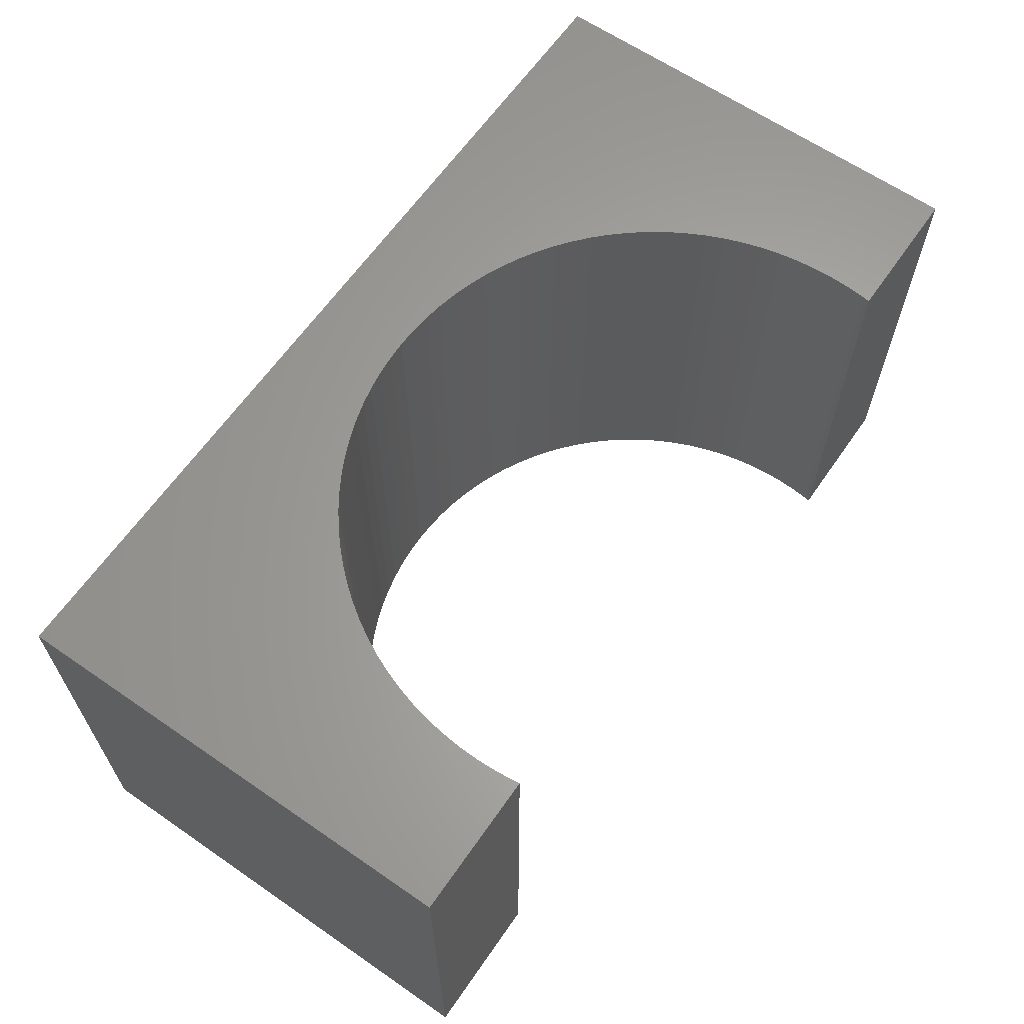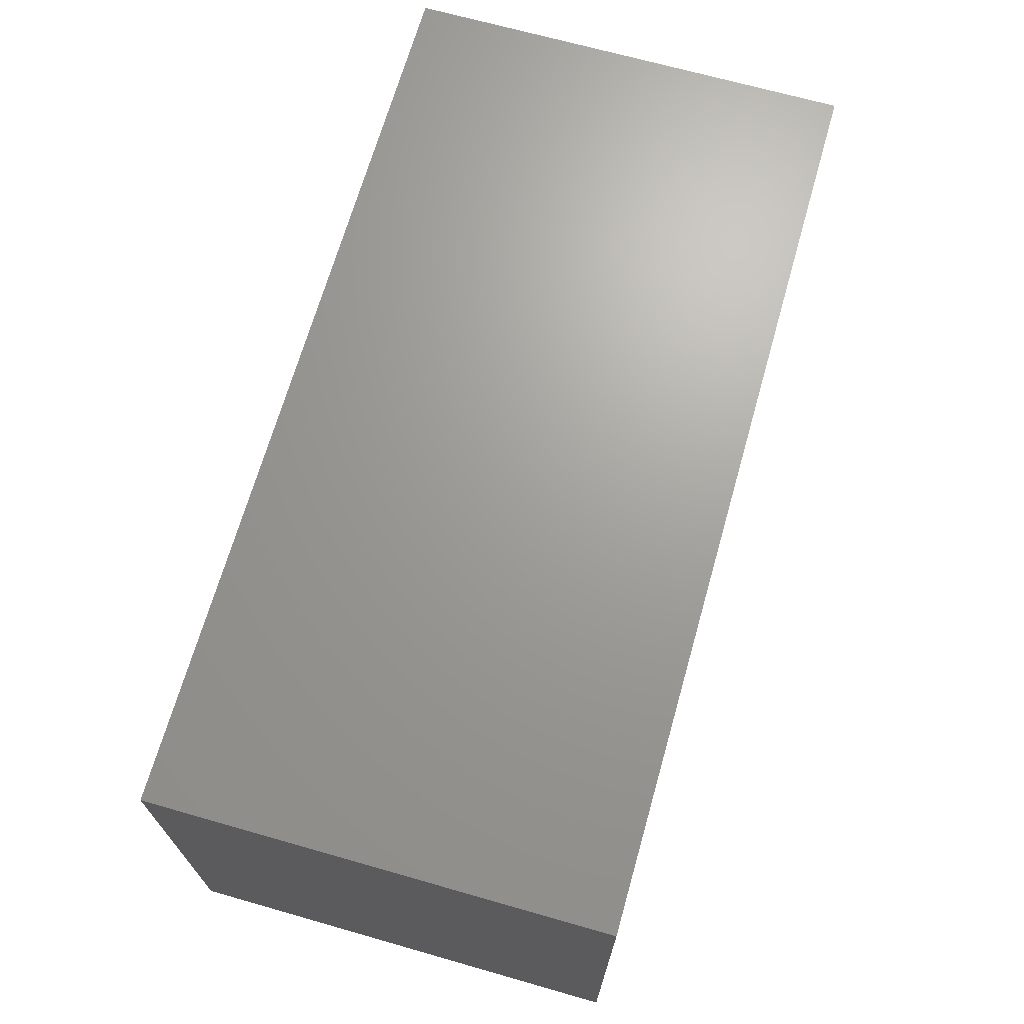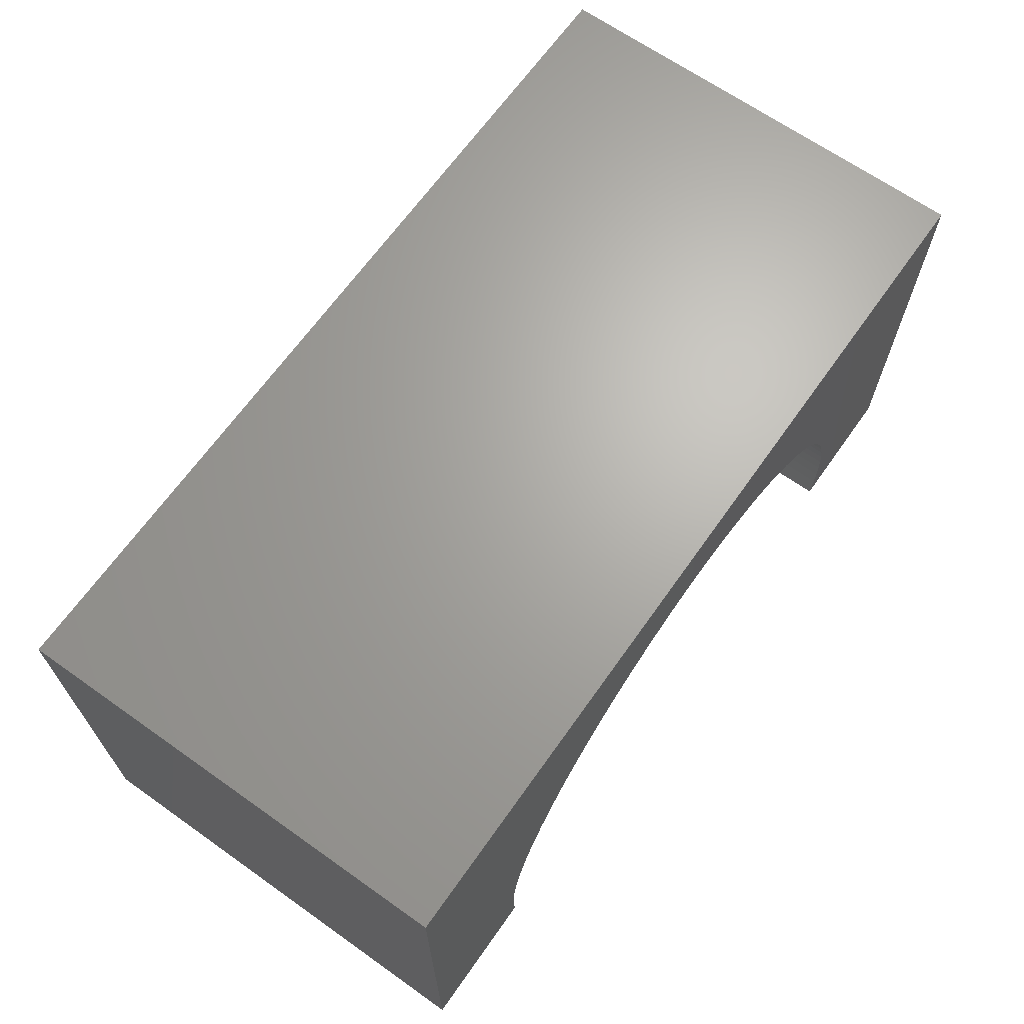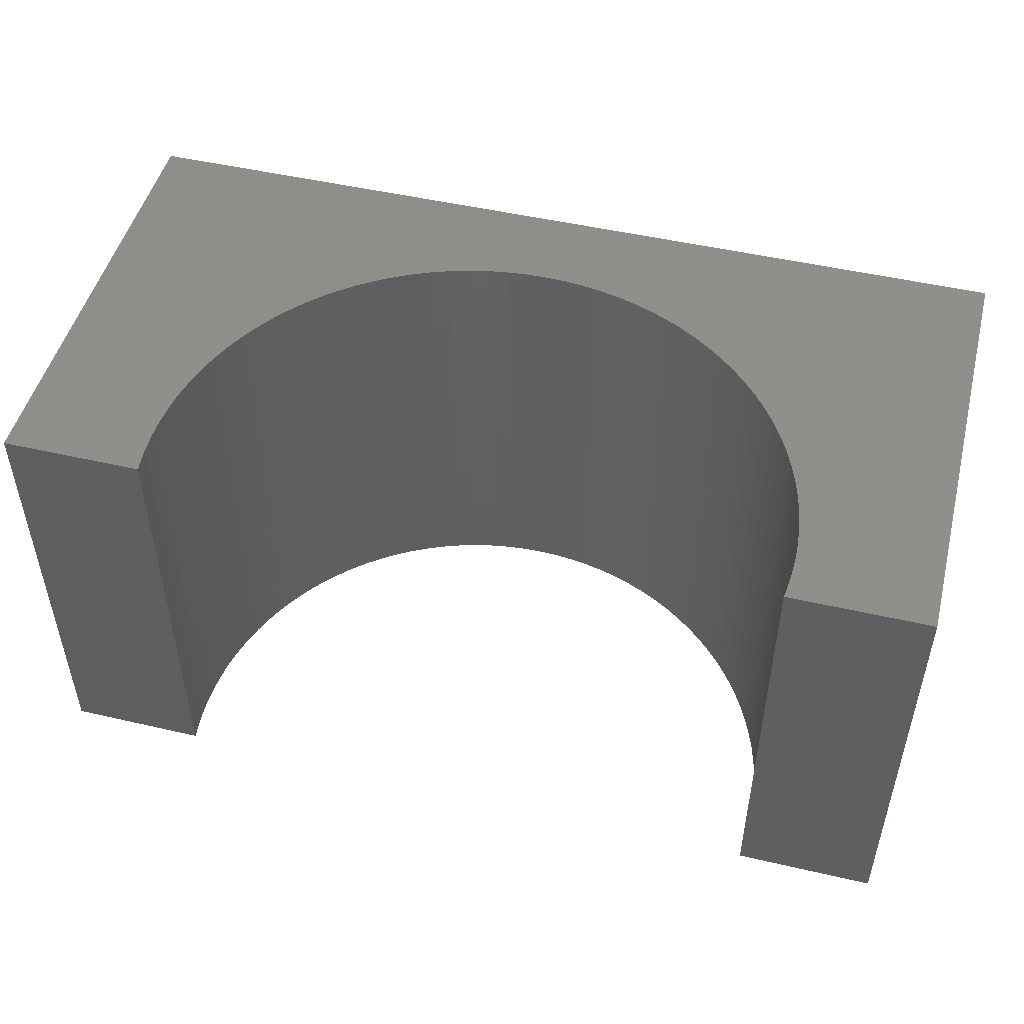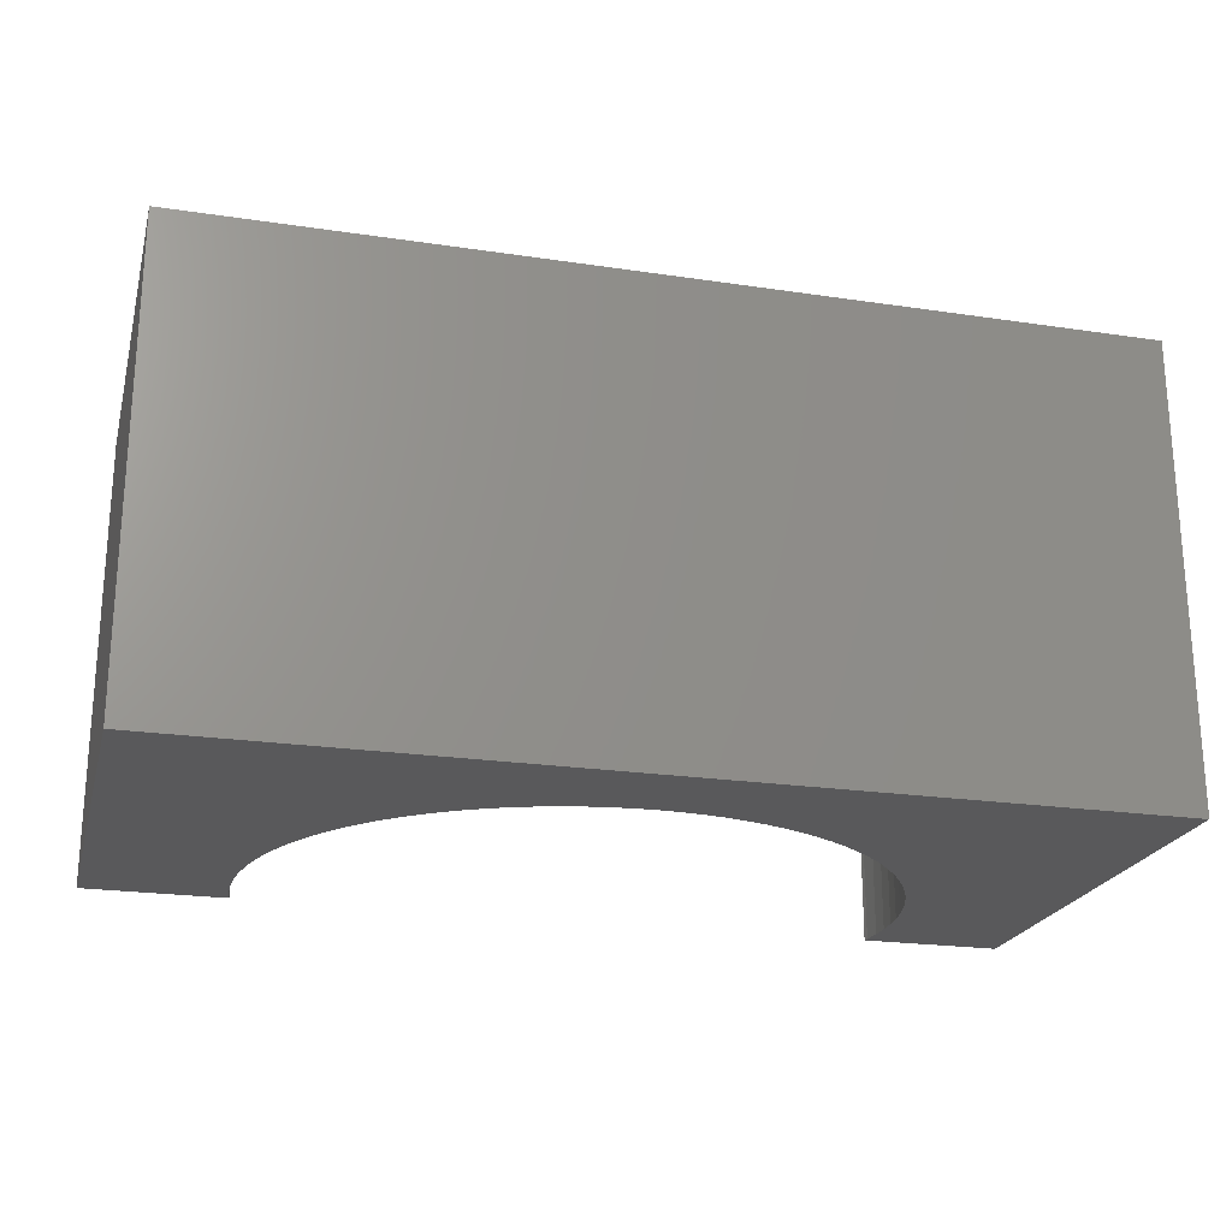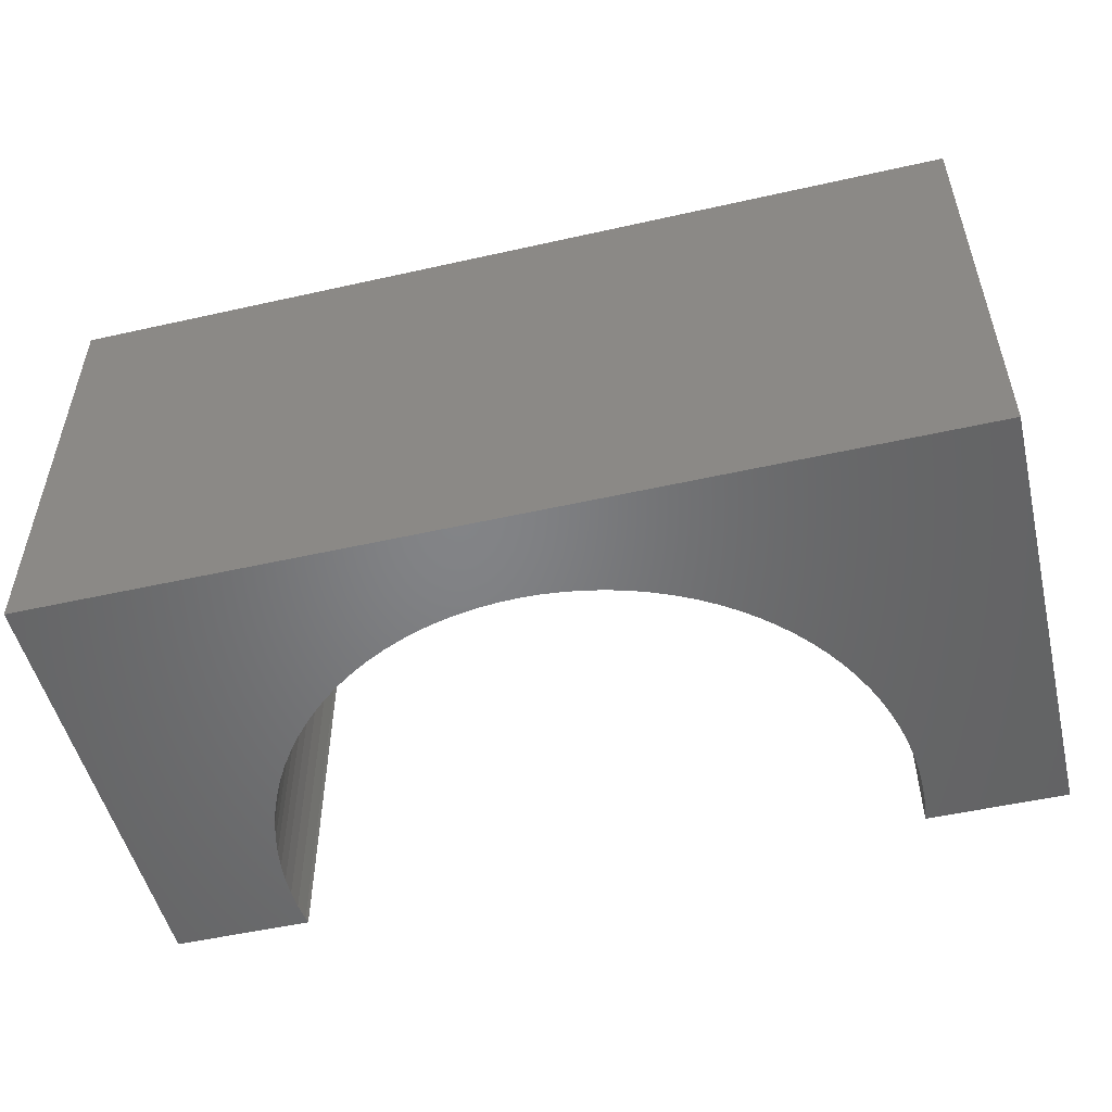
<metadata>
{"format":"stl","ext":"stl","renderer":"f3d","projection":"perspective","resolution":1024,"background":"white","views":[{"elev":63.6,"azim":124.8,"up":"+Y"},{"elev":68.6,"azim":105.9,"up":"+Z"},{"elev":66.7,"azim":-54.7,"up":"+Z"},{"elev":49.2,"azim":-165.6,"up":"+Y"},{"elev":-22.2,"azim":-14.5,"up":"+Y"},{"elev":-51.6,"azim":13.7,"up":"+Y"}]}
</metadata>
<code>
# stl→obj: 122 verts, 240 faces
v -5 -2.5 -2.5
v -5 2.5 2.5
v -5 2.5 -2.5
v -5 -2.5 2.5
v 5 -2.5 2.5
v 5 2.5 2.5
v 5 2.5 -2.5
v 5 -2.5 -2.5
v 0 2.5 1.5
v 0.2198 2.5 1.493
v 0.4387 2.5 1.472
v 0.6558 2.5 1.438
v 0.8704 2.5 1.39
v 1.082 2.5 1.329
v 1.288 2.5 1.254
v 1.49 2.5 1.167
v 1.686 2.5 1.067
v 1.875 2.5 0.9551
v 2.057 2.5 0.8316
v 2.231 2.5 0.6968
v 2.396 2.5 0.5514
v 2.551 2.5 0.3959
v 2.697 2.5 0.231
v 2.832 2.5 0.05725
v 2.955 2.5 -0.1246
v 3.067 2.5 -0.3139
v 3.167 2.5 -0.5098
v 3.254 2.5 -0.7116
v 3.329 2.5 -0.9184
v 3.39 2.5 -1.13
v 3.438 2.5 -1.344
v 3.472 2.5 -1.561
v 3.493 2.5 -1.78
v 3.5 2.5 -2
v 3.493 2.5 -2.22
v 3.472 2.5 -2.439
v 3.463 2.5 -2.5
v -0.2198 2.5 1.493
v -0.4387 2.5 1.472
v -0.6558 2.5 1.438
v -0.8704 2.5 1.39
v -1.082 2.5 1.329
v -1.288 2.5 1.254
v -1.49 2.5 1.167
v -1.686 2.5 1.067
v -1.875 2.5 0.9551
v -2.057 2.5 0.8316
v -2.231 2.5 0.6968
v -2.396 2.5 0.5514
v -2.551 2.5 0.3959
v -2.697 2.5 0.231
v -2.832 2.5 0.05725
v -2.955 2.5 -0.1246
v -3.067 2.5 -0.3139
v -3.167 2.5 -0.5098
v -3.254 2.5 -0.7116
v -3.329 2.5 -0.9184
v -3.39 2.5 -1.13
v -3.438 2.5 -1.344
v -3.472 2.5 -1.561
v -3.493 2.5 -1.78
v -3.5 2.5 -2
v -3.493 2.5 -2.22
v -3.472 2.5 -2.439
v -3.463 2.5 -2.5
v -3.463 -2.5 -2.5
v 3.463 -2.5 -2.5
v 0 -2.5 1.5
v -0.2198 -2.5 1.493
v -0.4387 -2.5 1.472
v -0.6558 -2.5 1.438
v -0.8704 -2.5 1.39
v -1.082 -2.5 1.329
v -1.288 -2.5 1.254
v -1.49 -2.5 1.167
v -1.686 -2.5 1.067
v -1.875 -2.5 0.9551
v -2.057 -2.5 0.8316
v -2.231 -2.5 0.6968
v -2.396 -2.5 0.5514
v -2.551 -2.5 0.3959
v -2.697 -2.5 0.231
v -2.832 -2.5 0.05725
v -2.955 -2.5 -0.1246
v -3.067 -2.5 -0.3139
v -3.167 -2.5 -0.5098
v -3.254 -2.5 -0.7116
v -3.329 -2.5 -0.9184
v -3.39 -2.5 -1.13
v -3.438 -2.5 -1.344
v -3.472 -2.5 -1.561
v -3.493 -2.5 -1.78
v -3.5 -2.5 -2
v -3.493 -2.5 -2.22
v -3.472 -2.5 -2.439
v 0.2198 -2.5 1.493
v 0.4387 -2.5 1.472
v 0.6558 -2.5 1.438
v 0.8704 -2.5 1.39
v 1.082 -2.5 1.329
v 1.288 -2.5 1.254
v 1.49 -2.5 1.167
v 1.686 -2.5 1.067
v 1.875 -2.5 0.9551
v 2.057 -2.5 0.8316
v 2.231 -2.5 0.6968
v 2.396 -2.5 0.5514
v 2.551 -2.5 0.3959
v 2.697 -2.5 0.231
v 2.832 -2.5 0.05725
v 2.955 -2.5 -0.1246
v 3.067 -2.5 -0.3139
v 3.167 -2.5 -0.5098
v 3.254 -2.5 -0.7116
v 3.329 -2.5 -0.9184
v 3.39 -2.5 -1.13
v 3.438 -2.5 -1.344
v 3.472 -2.5 -1.561
v 3.493 -2.5 -1.78
v 3.5 -2.5 -2
v 3.493 -2.5 -2.22
v 3.472 -2.5 -2.439
f 1 2 3
f 2 1 4
f 2 5 6
f 5 2 4
f 5 7 6
f 7 5 8
f 6 9 2
f 6 10 9
f 6 11 10
f 6 12 11
f 6 13 12
f 6 14 13
f 6 15 14
f 6 16 15
f 6 17 16
f 6 18 17
f 6 19 18
f 6 20 19
f 6 21 20
f 6 22 21
f 6 23 22
f 6 24 23
f 6 25 24
f 6 26 25
f 6 27 26
f 6 28 27
f 6 29 28
f 7 29 6
f 29 7 30
f 30 7 31
f 31 7 32
f 32 7 33
f 33 7 34
f 34 7 35
f 35 7 36
f 36 7 37
f 38 2 9
f 39 2 38
f 40 2 39
f 41 2 40
f 42 2 41
f 43 2 42
f 44 2 43
f 45 2 44
f 46 2 45
f 47 2 46
f 48 2 47
f 49 2 48
f 50 2 49
f 51 2 50
f 52 2 51
f 53 2 52
f 54 2 53
f 55 2 54
f 56 2 55
f 57 2 56
f 3 57 58
f 3 58 59
f 3 59 60
f 3 60 61
f 3 61 62
f 3 62 63
f 3 63 64
f 3 64 65
f 57 3 2
f 1 65 66
f 65 1 3
f 67 7 8
f 7 67 37
f 4 68 5
f 4 69 68
f 4 70 69
f 4 71 70
f 4 72 71
f 4 73 72
f 4 74 73
f 4 75 74
f 4 76 75
f 4 77 76
f 4 78 77
f 4 79 78
f 4 80 79
f 4 81 80
f 4 82 81
f 4 83 82
f 4 84 83
f 4 85 84
f 4 86 85
f 4 87 86
f 4 88 87
f 1 88 4
f 88 1 89
f 89 1 90
f 90 1 91
f 91 1 92
f 92 1 93
f 93 1 94
f 94 1 95
f 95 1 66
f 96 5 68
f 97 5 96
f 98 5 97
f 99 5 98
f 100 5 99
f 101 5 100
f 102 5 101
f 103 5 102
f 104 5 103
f 105 5 104
f 106 5 105
f 107 5 106
f 108 5 107
f 109 5 108
f 110 5 109
f 111 5 110
f 112 5 111
f 113 5 112
f 114 5 113
f 115 5 114
f 8 115 116
f 8 116 117
f 8 117 118
f 8 118 119
f 8 119 120
f 8 120 121
f 8 121 122
f 8 122 67
f 115 8 5
f 120 33 34
f 33 120 119
f 119 32 33
f 32 119 118
f 92 62 61
f 62 92 93
f 68 10 96
f 10 68 9
f 108 21 22
f 21 108 107
f 80 48 79
f 48 80 49
f 74 42 73
f 42 74 43
f 114 27 28
f 27 114 113
f 117 30 31
f 30 117 116
f 116 29 30
f 29 116 115
f 113 26 27
f 26 113 112
f 109 22 23
f 22 109 108
f 98 13 99
f 13 98 12
f 97 12 98
f 12 97 11
f 82 52 51
f 52 82 83
f 83 53 52
f 53 83 84
f 89 59 58
f 59 89 90
f 90 60 59
f 60 90 91
f 77 45 76
f 45 77 46
f 69 9 68
f 9 69 38
f 93 63 62
f 63 93 94
f 118 31 32
f 31 118 117
f 110 23 24
f 23 110 109
f 100 15 101
f 15 100 14
f 96 11 97
f 11 96 10
f 101 16 102
f 16 101 15
f 103 18 104
f 18 103 17
f 104 19 105
f 19 104 18
f 84 54 53
f 54 84 85
f 86 56 55
f 56 86 87
f 87 57 56
f 57 87 88
f 91 61 60
f 61 91 92
f 78 46 77
f 46 78 47
f 76 44 75
f 44 76 45
f 72 40 71
f 40 72 41
f 73 41 72
f 41 73 42
f 71 39 70
f 39 71 40
f 121 34 35
f 34 121 120
f 115 28 29
f 28 115 114
f 112 25 26
f 25 112 111
f 111 24 25
f 24 111 110
f 99 14 100
f 14 99 13
f 102 17 103
f 17 102 16
f 106 21 107
f 21 106 20
f 105 20 106
f 20 105 19
f 81 51 50
f 51 81 82
f 80 50 49
f 50 80 81
f 85 55 54
f 55 85 86
f 88 58 57
f 58 88 89
f 79 47 78
f 47 79 48
f 75 43 74
f 43 75 44
f 70 38 69
f 38 70 39
f 94 64 63
f 64 94 95
f 95 65 64
f 65 95 66
f 67 36 37
f 36 67 122
f 122 35 36
f 35 122 121

</code>
